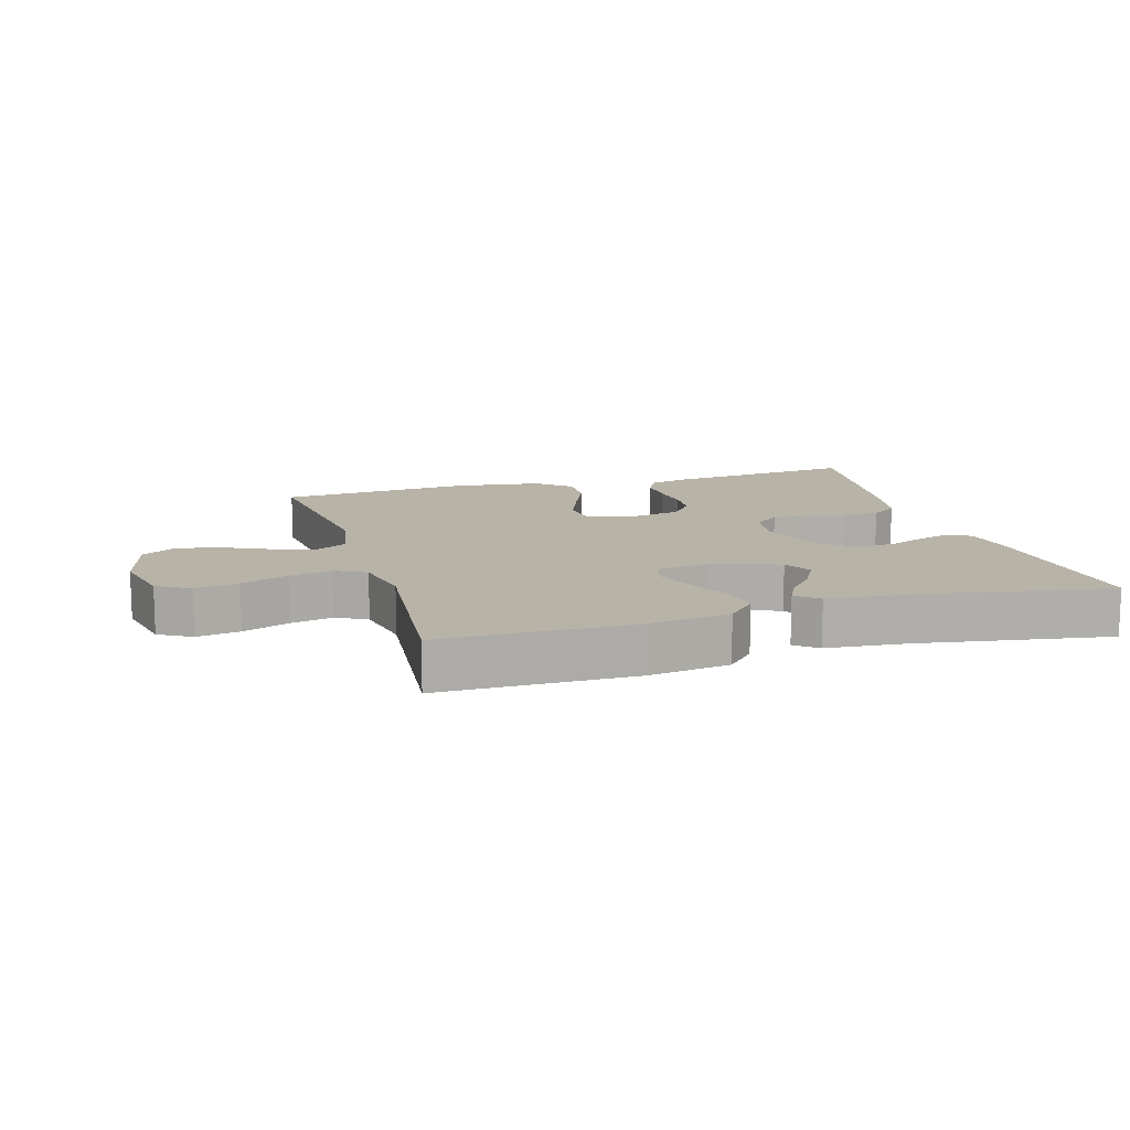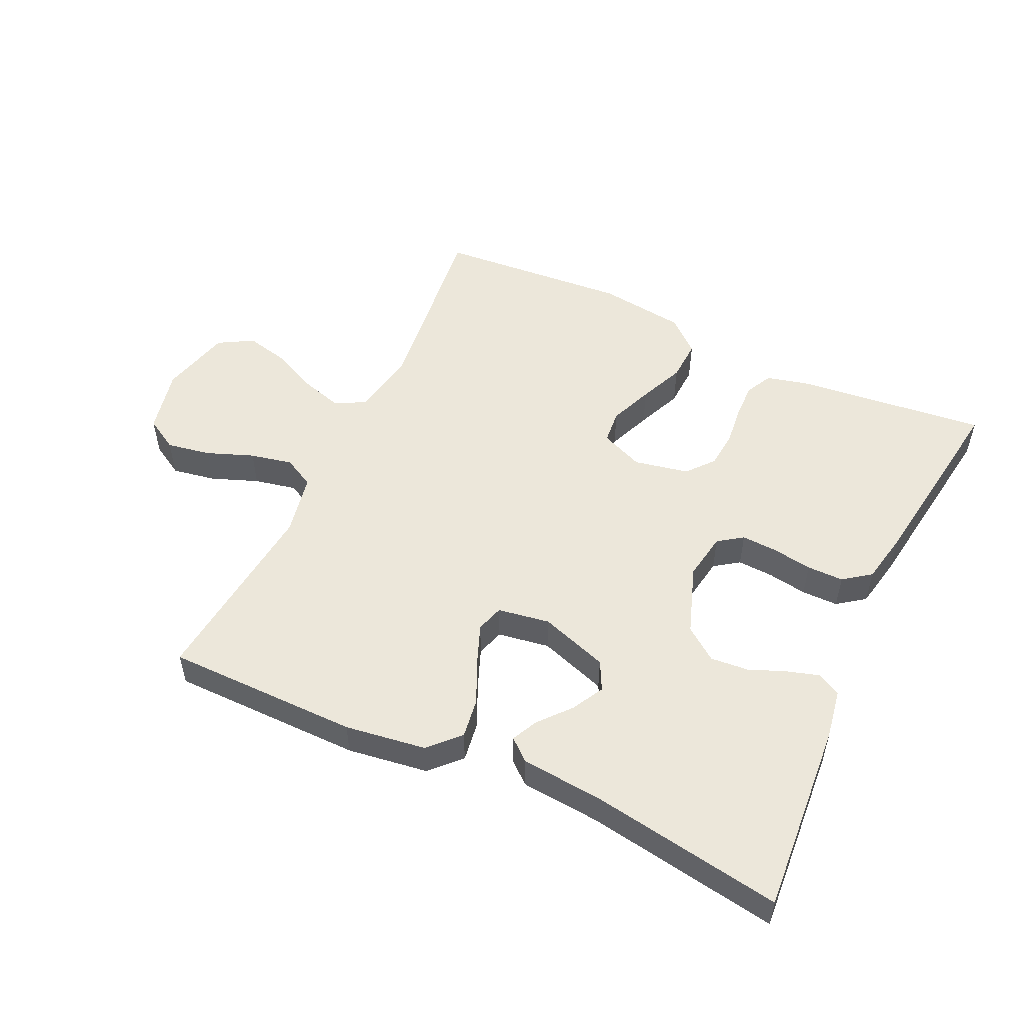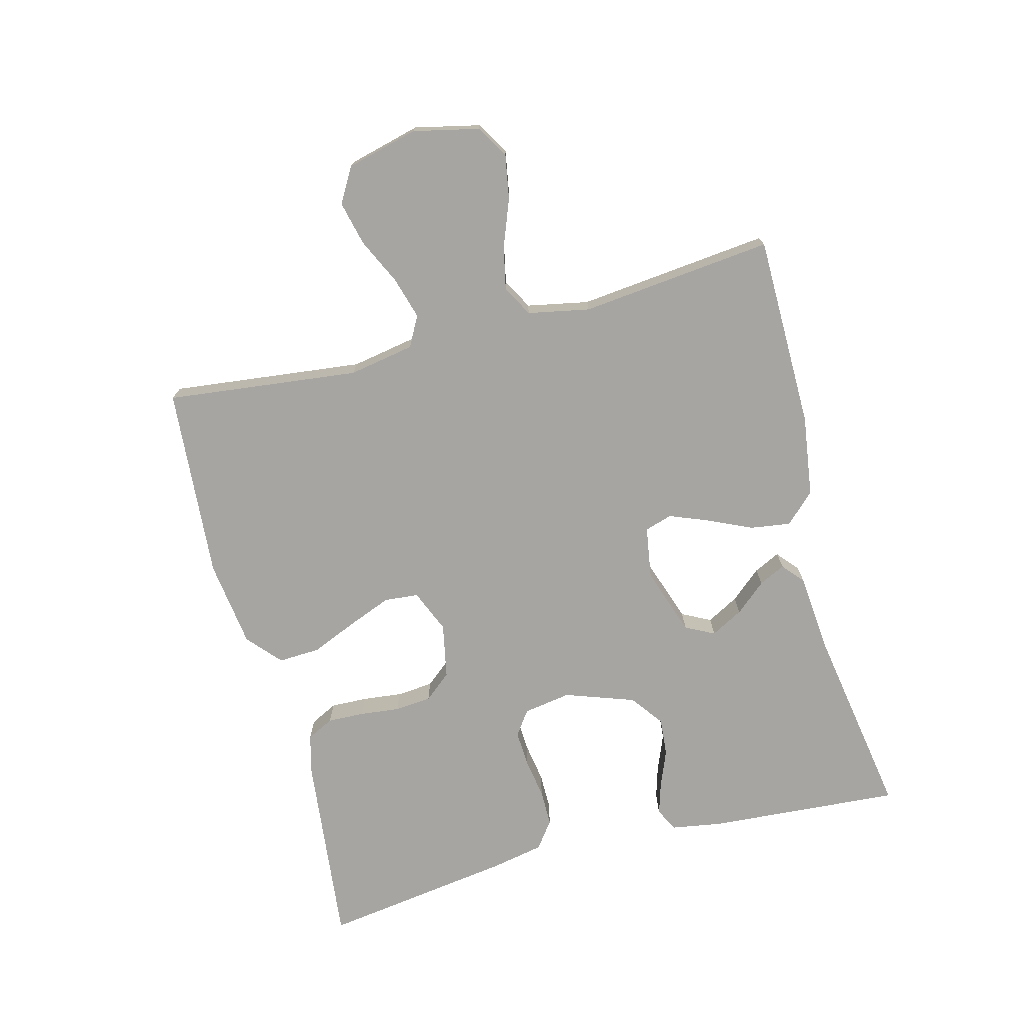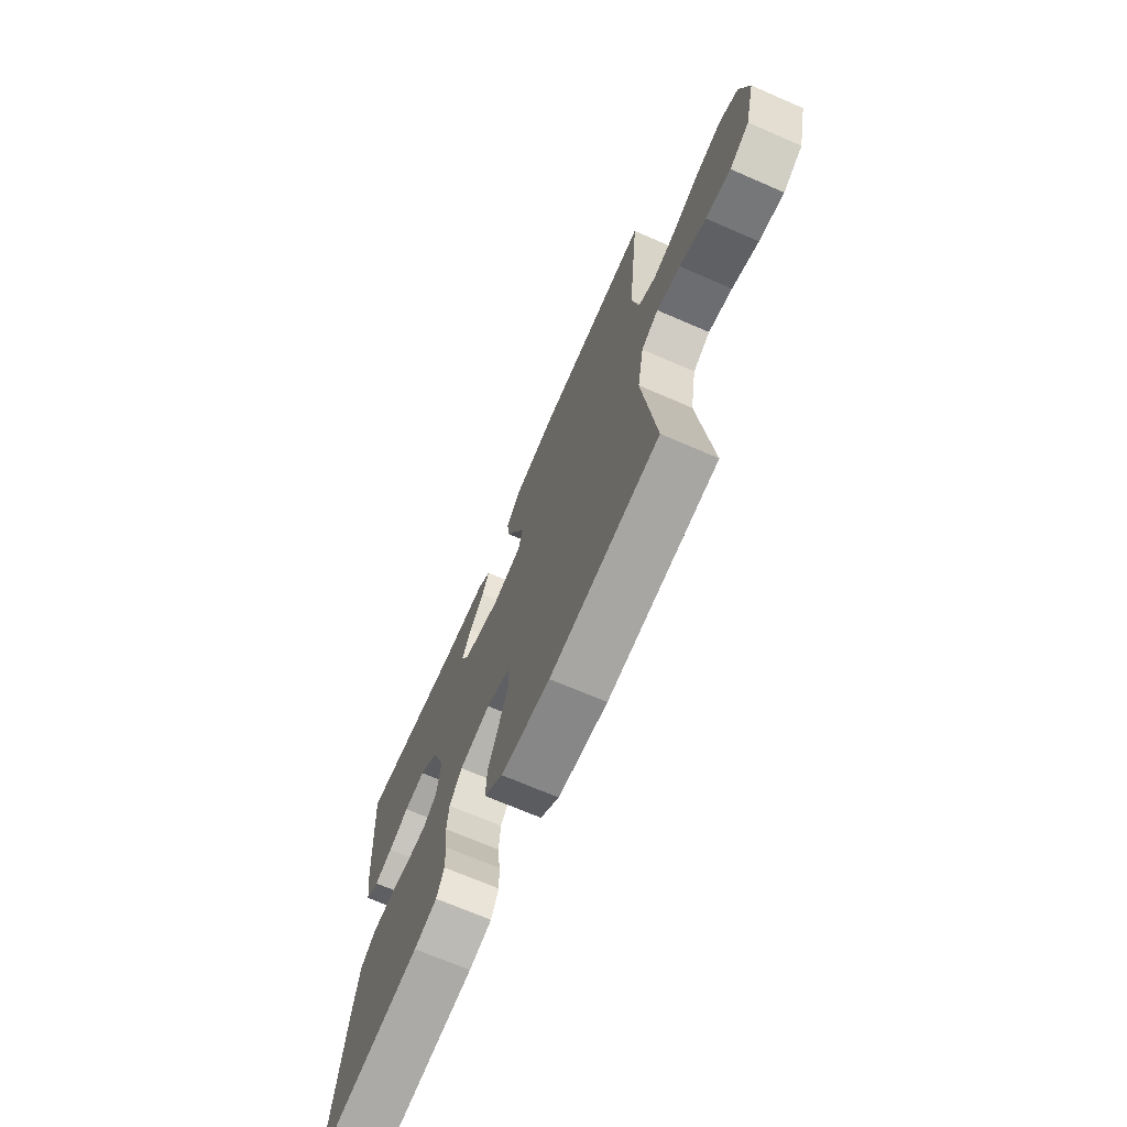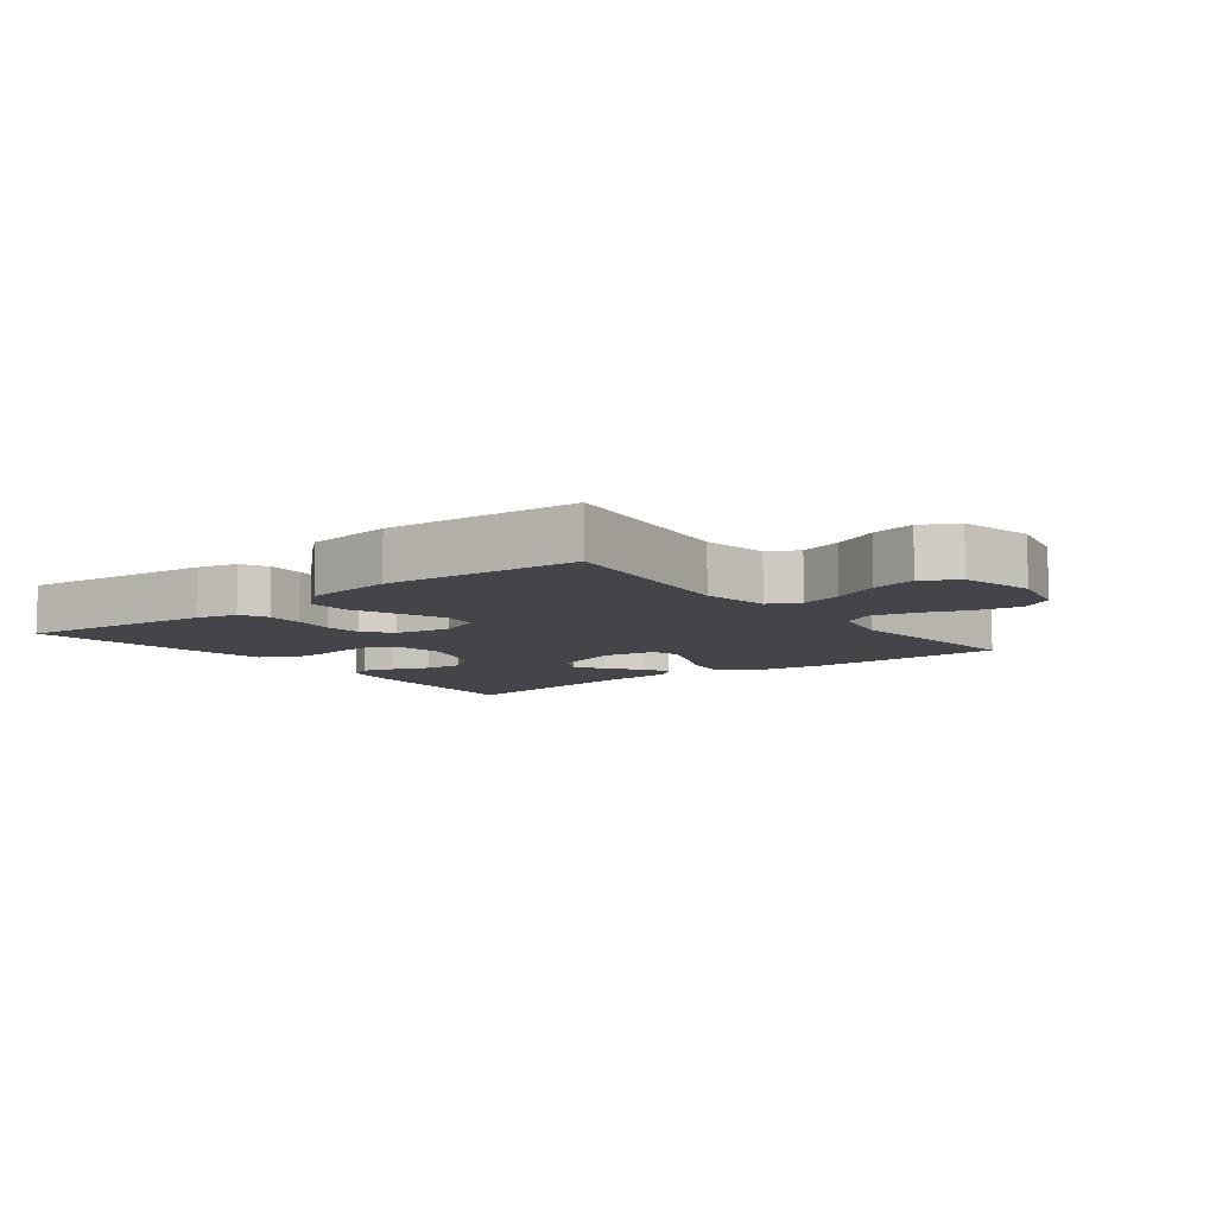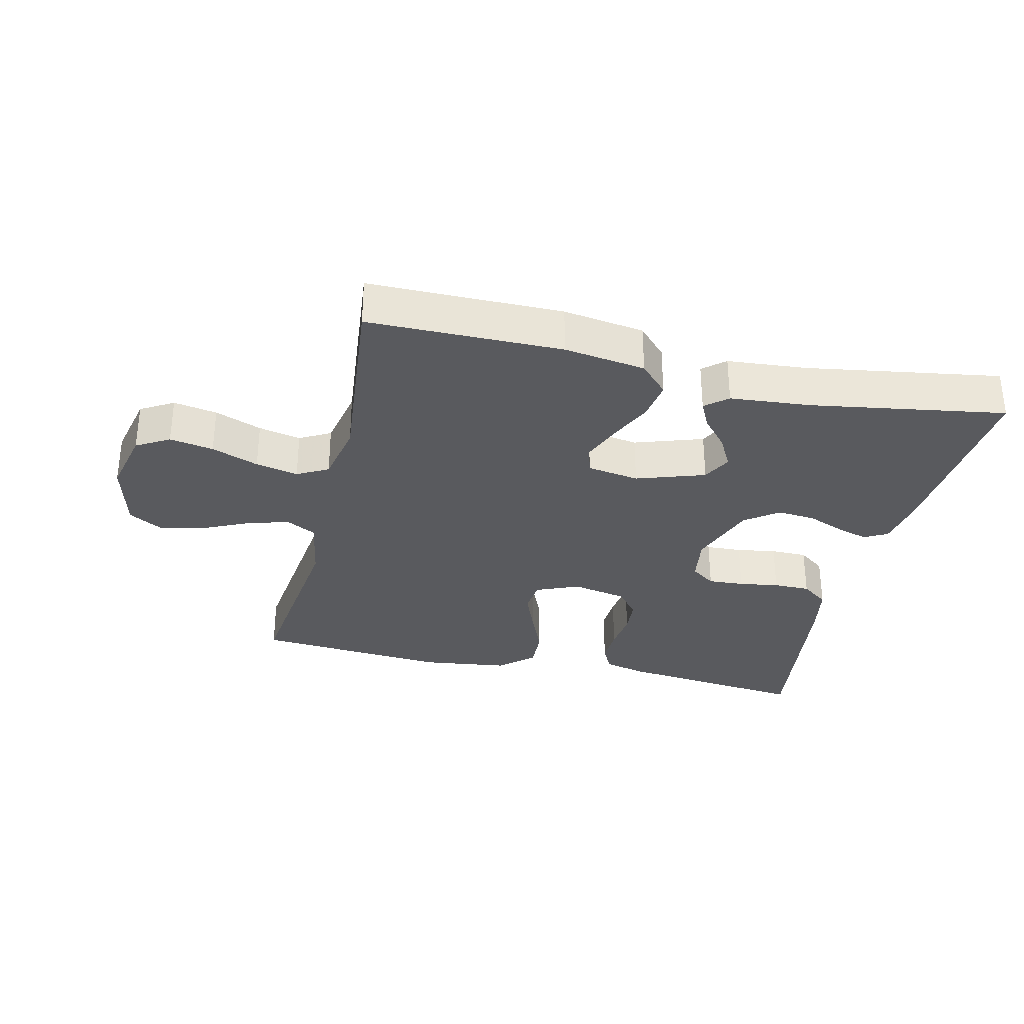
<metadata>
{"format":"obj","ext":"obj","renderer":"f3d","projection":"perspective","resolution":1024,"background":"white","views":[{"elev":12.7,"azim":-16.6,"up":"+Y"},{"elev":52.2,"azim":25.1,"up":"+Y"},{"elev":-73.9,"azim":-75.3,"up":"+Y"},{"elev":-69.9,"azim":-113.4,"up":"+Z"},{"elev":-8.6,"azim":-142.4,"up":"+Y"},{"elev":-31.7,"azim":-13.3,"up":"+Y"}]}
</metadata>
<code>
v -0.5 0.07 -0.5
v -0.465 0.07 -0.2
v -0.483 0.07 -0.098
v -0.53 0.07 -0.073
v -0.595 0.07 -0.092
v -0.667 0.07 -0.126
v -0.735 0.07 -0.142
v -0.789 0.07 -0.111
v -0.817 0.07 0
v -0.794 0.07 0.102
v -0.743 0.07 0.132
v -0.675 0.07 0.12
v -0.602 0.07 0.092
v -0.536 0.07 0.078
v -0.488 0.07 0.104
v -0.469 0.07 0.2
v -0.5 0.07 0.5
v -0.2 0.07 0.502
v -0.074 0.07 0.484
v -0.03 0.07 0.438
v -0.039 0.07 0.376
v -0.07 0.07 0.308
v -0.094 0.07 0.247
v -0.081 0.07 0.204
v 0 0.07 0.191
v 0.106 0.07 0.227
v 0.129 0.07 0.272
v 0.102 0.07 0.322
v 0.061 0.07 0.37
v 0.041 0.07 0.411
v 0.075 0.07 0.44
v 0.2 0.07 0.451
v 0.5 0.07 0.5
v 0.478 0.07 0.2
v 0.465 0.07 0.122
v 0.429 0.07 0.103
v 0.379 0.07 0.118
v 0.322 0.07 0.141
v 0.263 0.07 0.146
v 0.212 0.07 0.108
v 0.174 0.07 0
v 0.186 0.07 -0.074
v 0.224 0.07 -0.101
v 0.28 0.07 -0.098
v 0.342 0.07 -0.088
v 0.399 0.07 -0.088
v 0.441 0.07 -0.119
v 0.457 0.07 -0.2
v 0.5 0.07 -0.5
v 0.2 0.07 -0.467
v 0.137 0.07 -0.451
v 0.116 0.07 -0.409
v 0.118 0.07 -0.352
v 0.125 0.07 -0.29
v 0.12 0.07 -0.233
v 0.085 0.07 -0.191
v 0 0.07 -0.174
v -0.067 0.07 -0.202
v -0.072 0.07 -0.255
v -0.045 0.07 -0.323
v -0.015 0.07 -0.394
v -0.012 0.07 -0.459
v -0.064 0.07 -0.505
v -0.2 0.07 -0.523
v -0.5 0 -0.5
v -0.465 0 -0.2
v -0.483 0 -0.098
v -0.53 0 -0.073
v -0.595 0 -0.092
v -0.667 0 -0.126
v -0.735 0 -0.142
v -0.789 0 -0.111
v -0.817 0 0
v -0.794 0 0.102
v -0.743 0 0.132
v -0.675 0 0.12
v -0.602 0 0.092
v -0.536 0 0.078
v -0.488 0 0.104
v -0.469 0 0.2
v -0.5 0 0.5
v -0.2 0 0.502
v -0.074 0 0.484
v -0.03 0 0.438
v -0.039 0 0.376
v -0.07 0 0.308
v -0.094 0 0.247
v -0.081 0 0.204
v 0 0 0.191
v 0.106 0 0.227
v 0.129 0 0.272
v 0.102 0 0.322
v 0.061 0 0.37
v 0.041 0 0.411
v 0.075 0 0.44
v 0.2 0 0.451
v 0.5 0 0.5
v 0.478 0 0.2
v 0.465 0 0.122
v 0.429 0 0.103
v 0.379 0 0.118
v 0.322 0 0.141
v 0.263 0 0.146
v 0.212 0 0.108
v 0.174 0 0
v 0.186 0 -0.074
v 0.224 0 -0.101
v 0.28 0 -0.098
v 0.342 0 -0.088
v 0.399 0 -0.088
v 0.441 0 -0.119
v 0.457 0 -0.2
v 0.5 0 -0.5
v 0.2 0 -0.467
v 0.137 0 -0.451
v 0.116 0 -0.409
v 0.118 0 -0.352
v 0.125 0 -0.29
v 0.12 0 -0.233
v 0.085 0 -0.191
v 0 0 -0.174
v -0.067 0 -0.202
v -0.072 0 -0.255
v -0.045 0 -0.323
v -0.015 0 -0.394
v -0.012 0 -0.459
v -0.064 0 -0.505
v -0.2 0 -0.523
f 64 1 2
f 63 64 2
f 62 63 2
f 61 62 2
f 60 61 2
f 59 60 2 3
f 58 59 3 4
f 57 58 4
f 52 53 54
f 51 52 54
f 50 51 54
f 49 50 54
f 48 49 54
f 47 48 54
f 46 47 54
f 45 46 54
f 44 45 54
f 43 44 54 55
f 42 43 55 56
f 36 37 38
f 35 36 38
f 34 35 38
f 33 34 38
f 32 33 38
f 32 38 39
f 31 32 39
f 30 31 39
f 29 30 39
f 28 29 39
f 27 28 39
f 26 27 39 40
f 20 21 22
f 19 20 22
f 18 19 22
f 17 18 22
f 16 17 22
f 15 16 22 23
f 14 15 23 24
f 11 12 13
f 10 11 13
f 9 10 13
f 8 9 13
f 7 8 13
f 6 7 13
f 5 6 13
f 4 5 13 14
f 14 24 25
f 4 14 25
f 57 4 25
f 57 25 26
f 56 57 26
f 42 56 26
f 41 42 26
f 26 40 41
f 66 65 128
f 66 128 127
f 66 127 126
f 66 126 125
f 66 125 124
f 67 66 124 123
f 68 67 123 122
f 68 122 121
f 118 117 116
f 118 116 115
f 118 115 114
f 118 114 113
f 118 113 112
f 118 112 111
f 118 111 110
f 118 110 109
f 118 109 108
f 119 118 108 107
f 120 119 107 106
f 102 101 100
f 102 100 99
f 102 99 98
f 102 98 97
f 102 97 96
f 103 102 96
f 103 96 95
f 103 95 94
f 103 94 93
f 103 93 92
f 103 92 91
f 104 103 91 90
f 86 85 84
f 86 84 83
f 86 83 82
f 86 82 81
f 86 81 80
f 87 86 80 79
f 88 87 79 78
f 77 76 75
f 77 75 74
f 77 74 73
f 77 73 72
f 77 72 71
f 77 71 70
f 77 70 69
f 78 77 69 68
f 89 88 78
f 89 78 68
f 89 68 121
f 90 89 121
f 90 121 120
f 90 120 106
f 90 106 105
f 105 104 90
f 1 65 66 2
f 2 66 67 3
f 3 67 68 4
f 4 68 69 5
f 5 69 70 6
f 6 70 71 7
f 7 71 72 8
f 8 72 73 9
f 9 73 74 10
f 10 74 75 11
f 11 75 76 12
f 12 76 77 13
f 13 77 78 14
f 14 78 79 15
f 15 79 80 16
f 16 80 81 17
f 17 81 82 18
f 18 82 83 19
f 19 83 84 20
f 20 84 85 21
f 21 85 86 22
f 22 86 87 23
f 23 87 88 24
f 24 88 89 25
f 25 89 90 26
f 26 90 91 27
f 27 91 92 28
f 28 92 93 29
f 29 93 94 30
f 30 94 95 31
f 31 95 96 32
f 32 96 97 33
f 33 97 98 34
f 34 98 99 35
f 35 99 100 36
f 36 100 101 37
f 37 101 102 38
f 38 102 103 39
f 39 103 104 40
f 40 104 105 41
f 41 105 106 42
f 42 106 107 43
f 43 107 108 44
f 44 108 109 45
f 45 109 110 46
f 46 110 111 47
f 47 111 112 48
f 48 112 113 49
f 49 113 114 50
f 50 114 115 51
f 51 115 116 52
f 52 116 117 53
f 53 117 118 54
f 54 118 119 55
f 55 119 120 56
f 56 120 121 57
f 57 121 122 58
f 58 122 123 59
f 59 123 124 60
f 60 124 125 61
f 61 125 126 62
f 62 126 127 63
f 63 127 128 64
f 64 128 65 1

</code>
